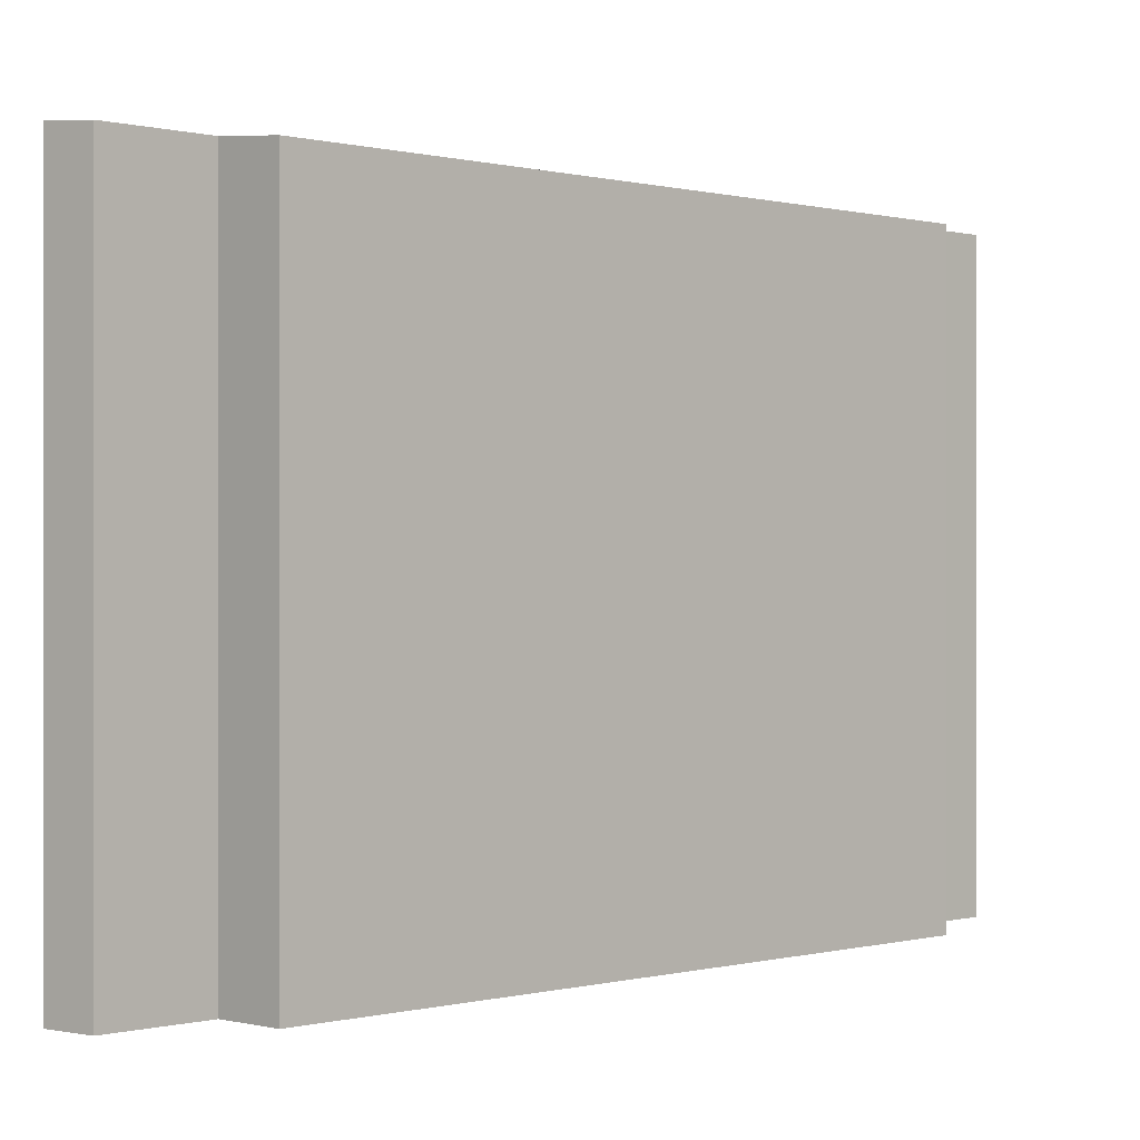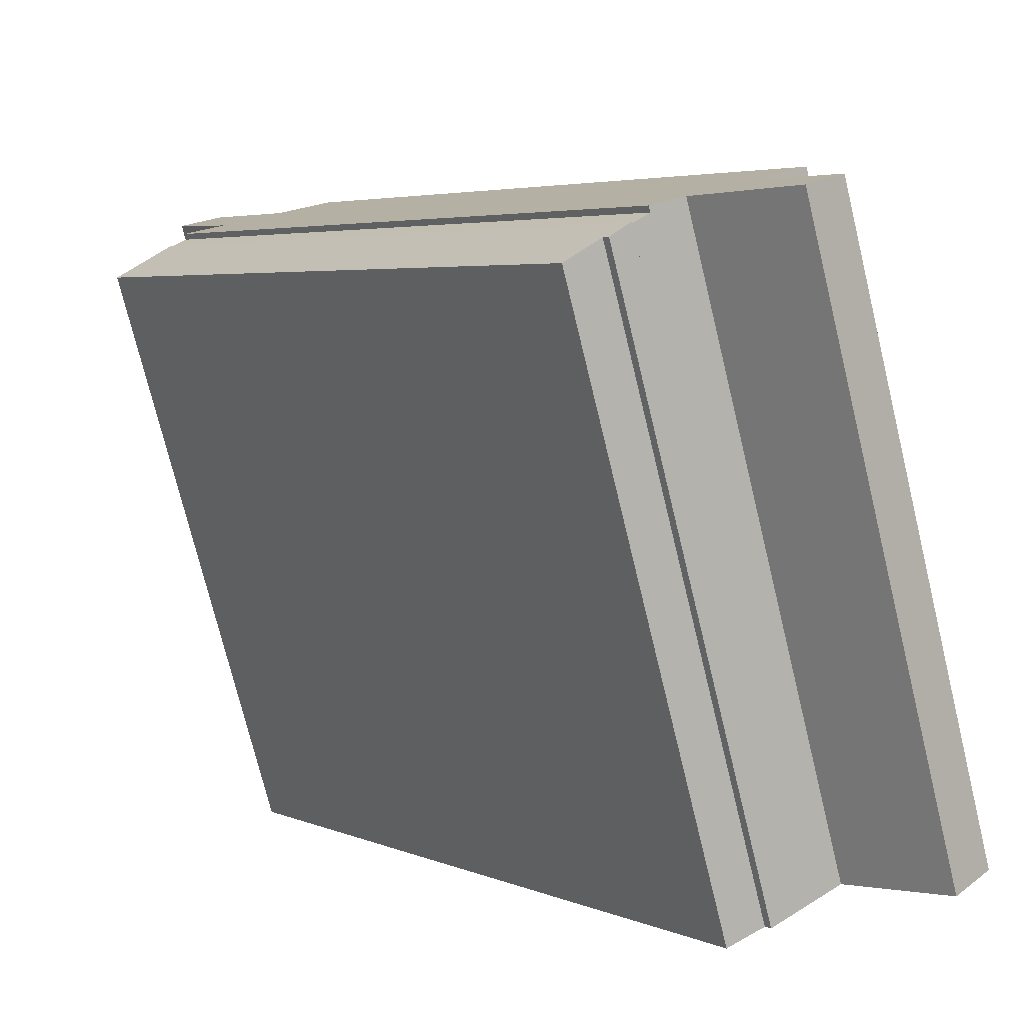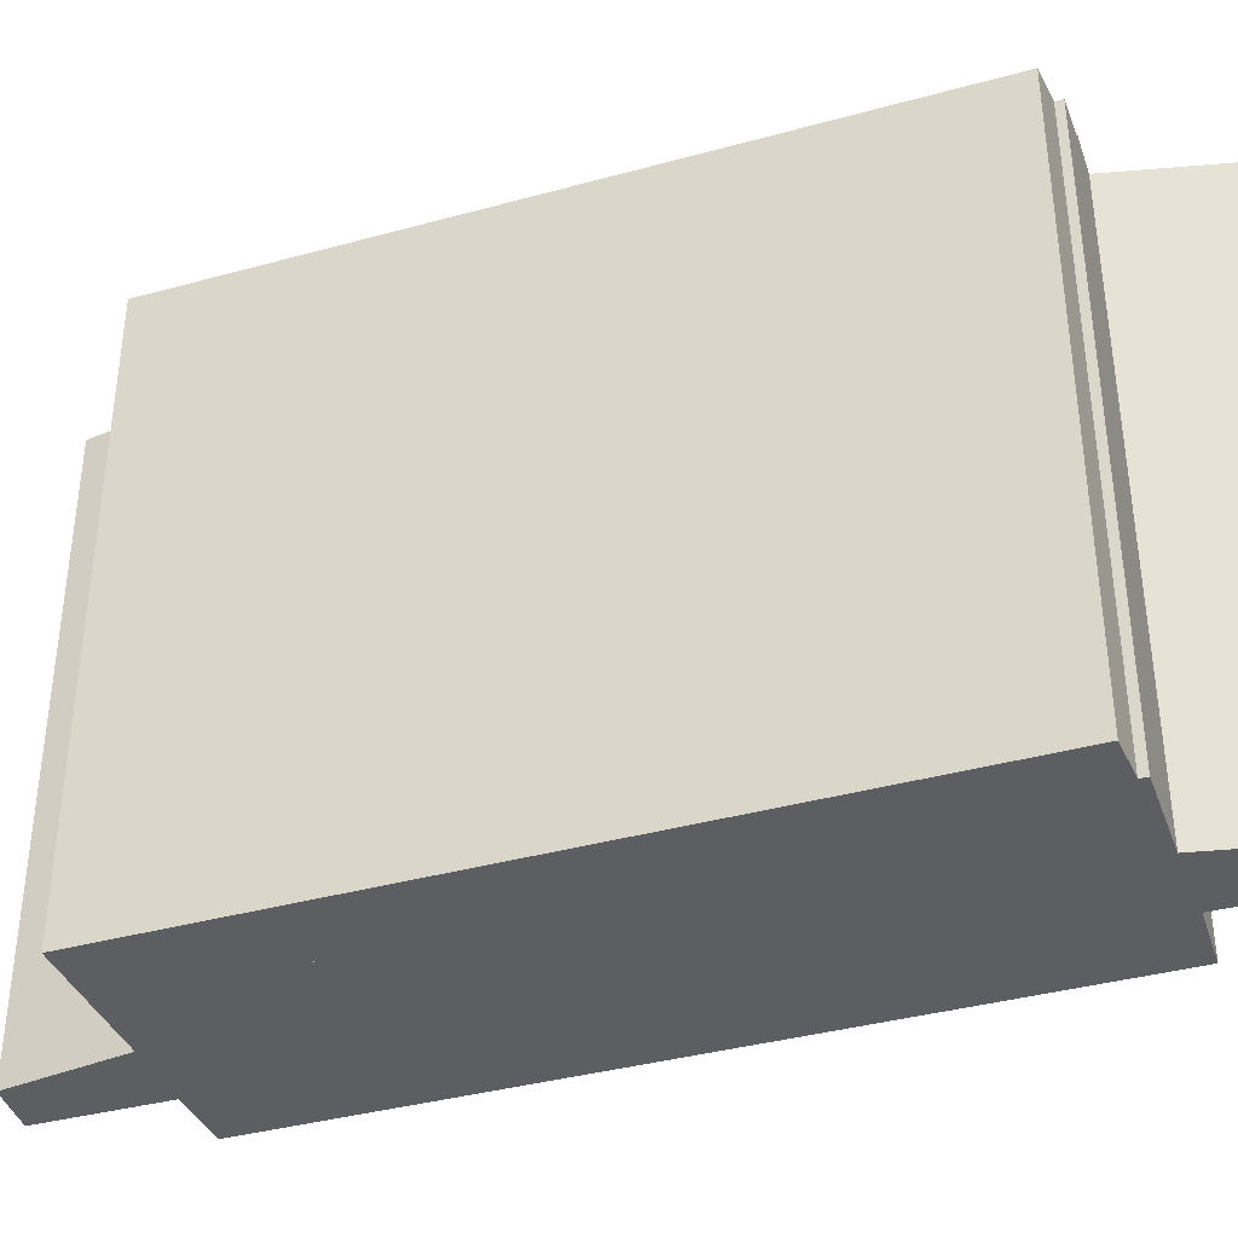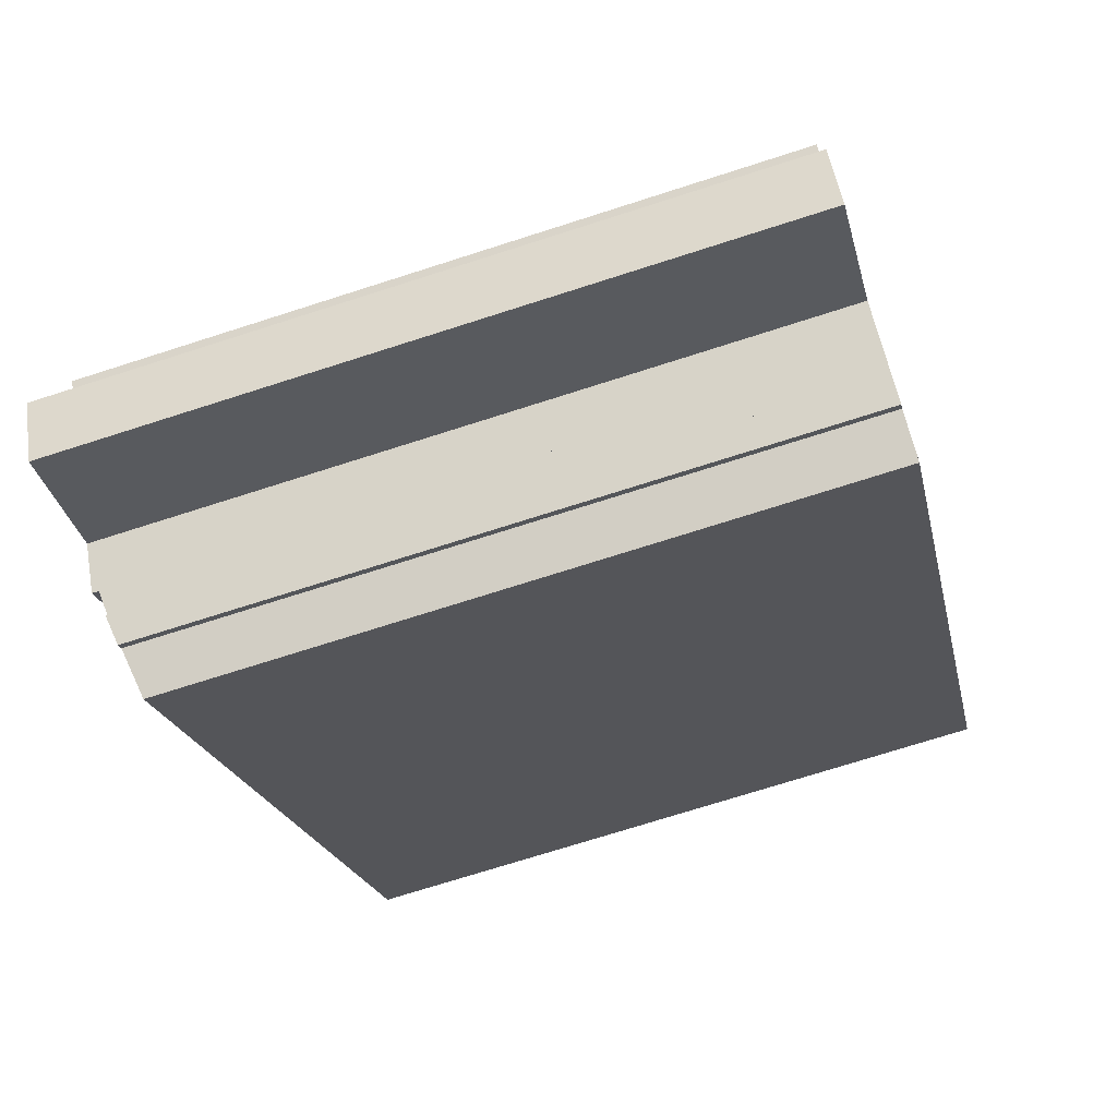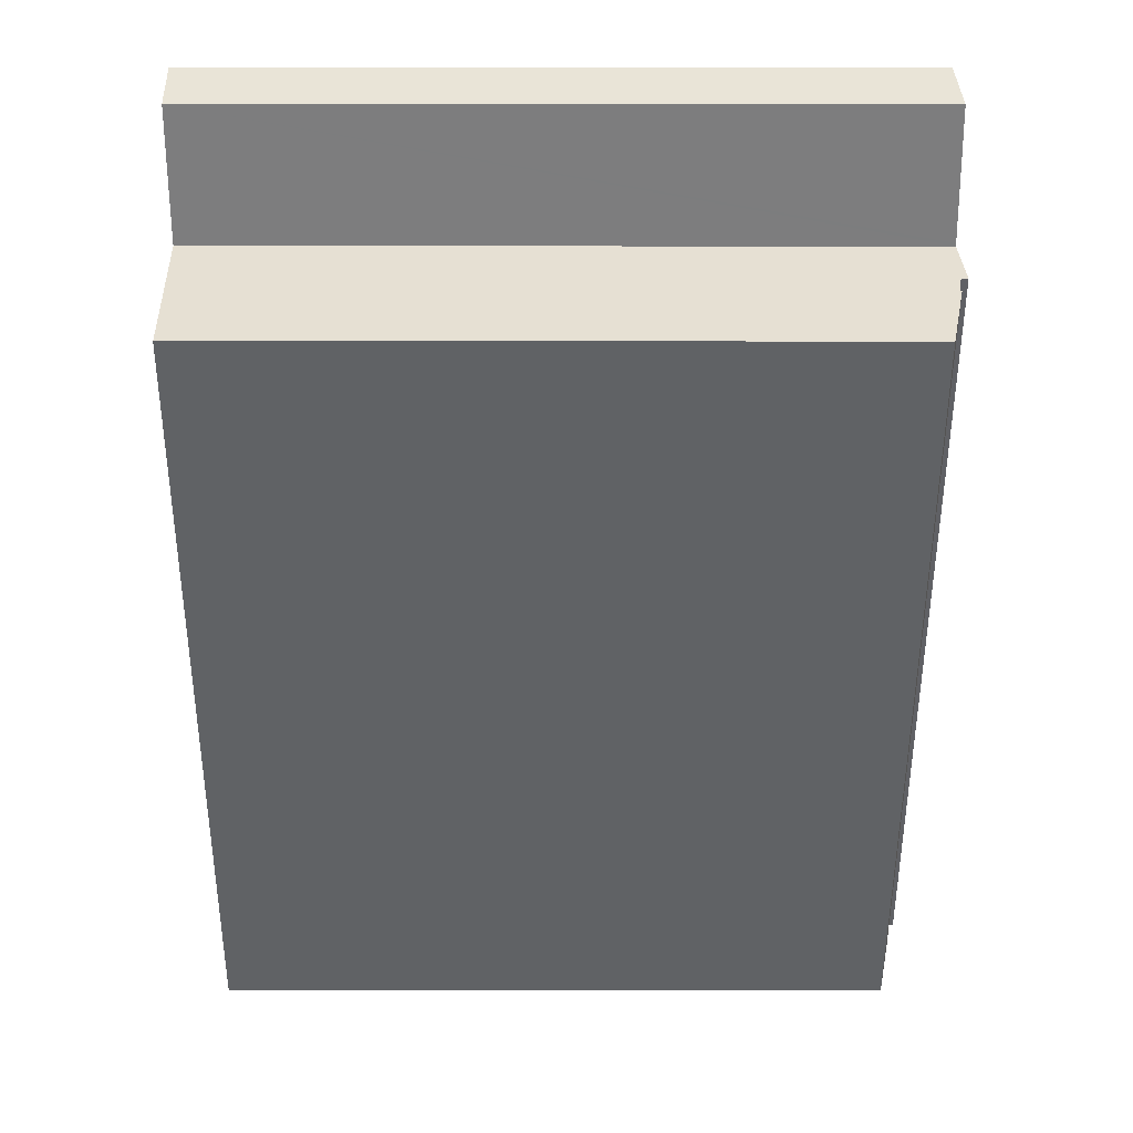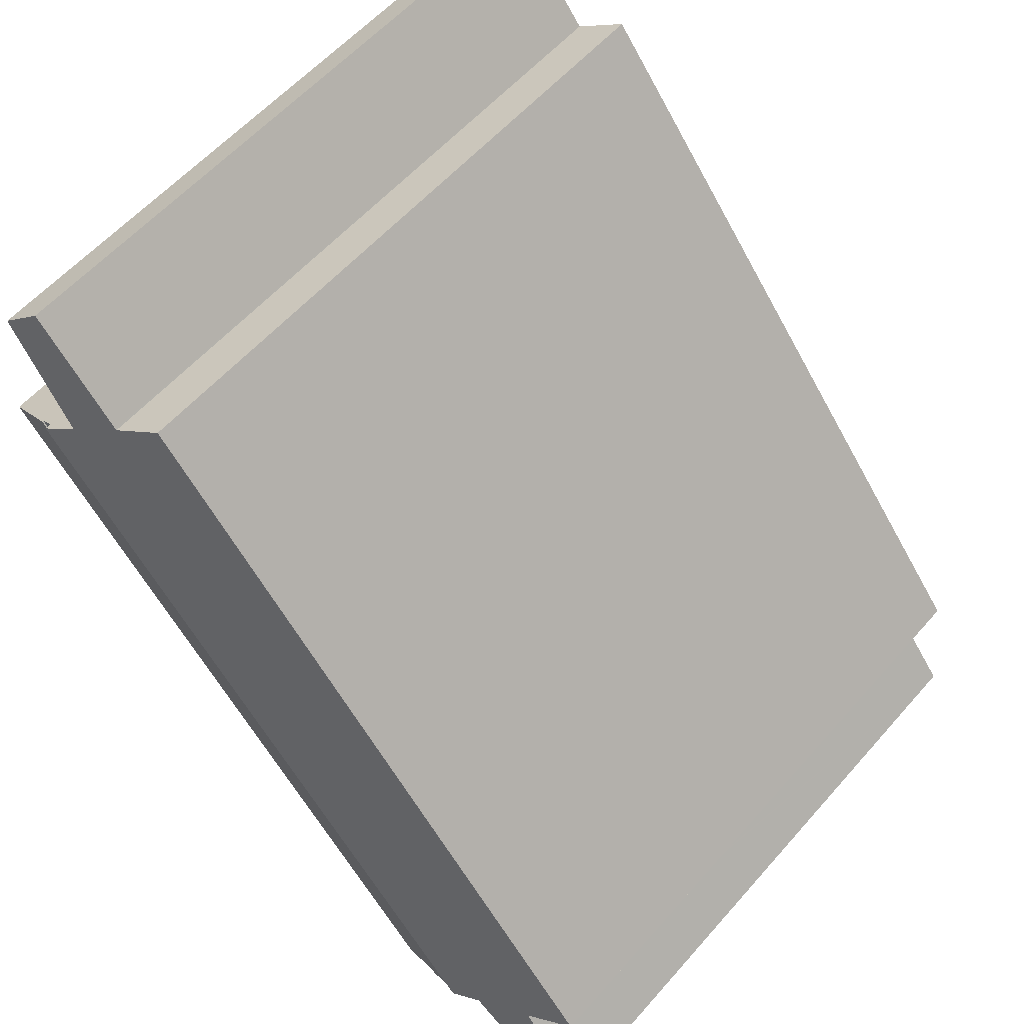
<metadata>
{"format":"obj","ext":"obj","renderer":"f3d","projection":"perspective","resolution":1024,"background":"white","views":[{"elev":0.0,"azim":-95.8,"up":"+Y"},{"elev":-74.8,"azim":-166.3,"up":"+Z"},{"elev":-38.4,"azim":148.0,"up":"+Y"},{"elev":-72.0,"azim":-72.2,"up":"+Z"},{"elev":0.7,"azim":89.8,"up":"+Z"},{"elev":57.4,"azim":-139.4,"up":"+Z"}]}
</metadata>
<code>
v  6.444 23 -0.1
v  7.378 22.81 -0.492
v  7.194 22.81 -0.71
v  23.68 23 21.32
v  8.711 22.5 -1.425
v  25.73 22.5 19.73
v  6.444 6.123e-18 -0.1
v  23.68 -1.305e-15 21.32
v  25.73 -1.208e-15 19.73
v  8.711 8.726e-17 -1.425
v  7.194 4.348e-17 -0.71
v  7.378 3.013e-17 -0.492
v  0 22.88 1.401e-15
v  4.565 23.13 1.301
v  1.301 23.05 -1.356
v  2.4 22.88 2.974
v  4.643 23.13 1.365
v  23.13 23.27 21.74
v  5.828 23.27 0.401
v  2.464 22.88 3.053
v  0.64 22.66 4.616
v  17.82 22.66 25.83
v  21.72 23.11 22.83
v  19.68 22.87 24.45
v  21.77 23.11 22.92
v  23.95 23.05 26.66
v  19.72 22.87 24.5
v  22.55 22.88 27.95
v  2.464 -1.869e-16 3.053
v  0.64 -2.826e-16 4.616
v  5.828 -2.455e-17 0.401
v  4.643 -8.358e-17 1.365
v  1.301 8.303e-17 -1.356
v  0 0 0
v  17.82 -1.582e-15 25.83
v  19.68 -1.497e-15 24.45
v  22.55 -1.711e-15 27.95
v  19.72 -1.5e-15 24.5
v  2.4 -1.821e-16 2.974
v  23.95 -1.632e-15 26.66
v  23.13 -1.331e-15 21.74
v  21.72 -1.398e-15 22.83
v  21.77 -1.403e-15 22.92
v  4.565 -7.966e-17 1.301
v  5.828 23.06 0.401
v  23.68 22.95 21.32
v  6.444 22.95 -0.1
v  23.13 23.05 21.74
g defaultobject
f 1 2 3
f 2 1 4
f 2 4 5
f 5 4 6
f 7 4 1
f 4 7 8
f 8 6 4
f 6 8 9
f 9 5 6
f 5 9 10
f 2 11 3
f 11 2 12
f 5 12 2
f 12 5 10
f 3 7 1
f 7 3 11
f 7 9 8
f 9 7 12
f 9 12 10
f 12 7 11
f 13 14 15
f 14 13 16
f 14 16 17
f 17 18 19
f 18 17 16
f 18 16 20
f 18 20 21
f 18 21 22
f 18 22 23
f 23 22 24
f 23 24 25
f 24 26 25
f 26 24 27
f 26 27 28
f 29 21 20
f 21 29 30
f 31 17 19
f 17 31 32
f 33 13 15
f 13 33 34
f 30 22 21
f 22 30 35
f 36 27 24
f 27 36 28
f 28 36 37
f 37 36 38
f 34 16 13
f 16 34 20
f 20 34 29
f 29 34 39
f 22 36 24
f 36 22 35
f 28 40 26
f 40 28 37
f 23 41 18
f 41 23 42
f 40 25 26
f 25 40 23
f 23 40 42
f 42 40 43
f 41 19 18
f 19 41 31
f 32 14 17
f 14 32 15
f 15 32 33
f 33 32 44
f 35 29 36
f 29 35 30
f 42 31 41
f 31 42 32
f 32 42 43
f 32 43 44
f 44 43 40
f 44 40 33
f 33 40 37
f 33 37 29
f 33 29 34
f 29 37 38
f 29 38 36
f 34 29 39
f 45 46 47
f 46 45 48
f 31 48 45
f 48 31 41
f 41 46 48
f 46 41 8
f 8 47 46
f 47 8 7
f 47 31 45
f 31 47 7
f 31 8 41
f 8 31 7

</code>
